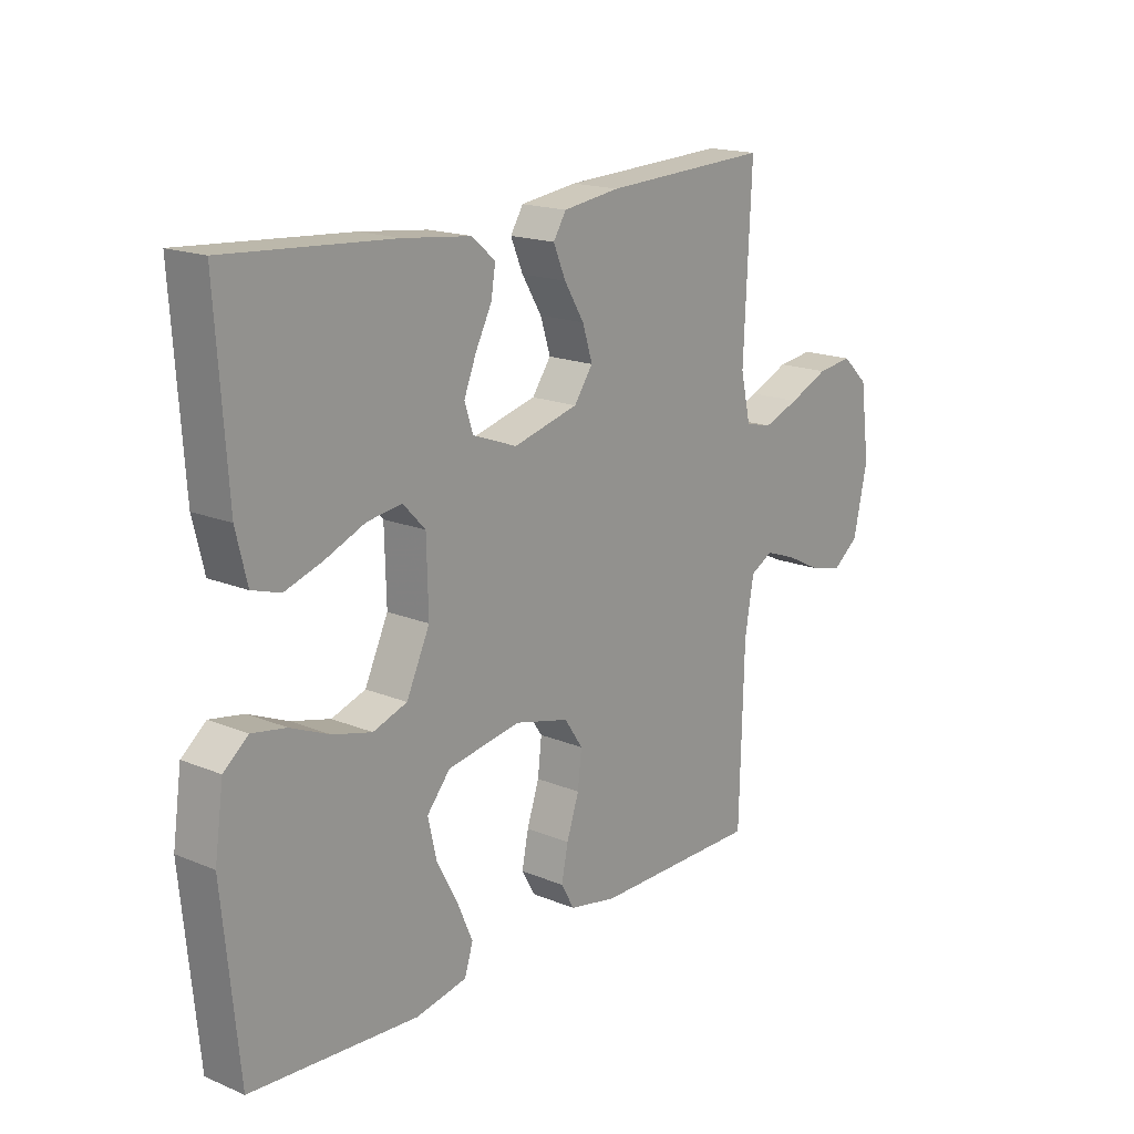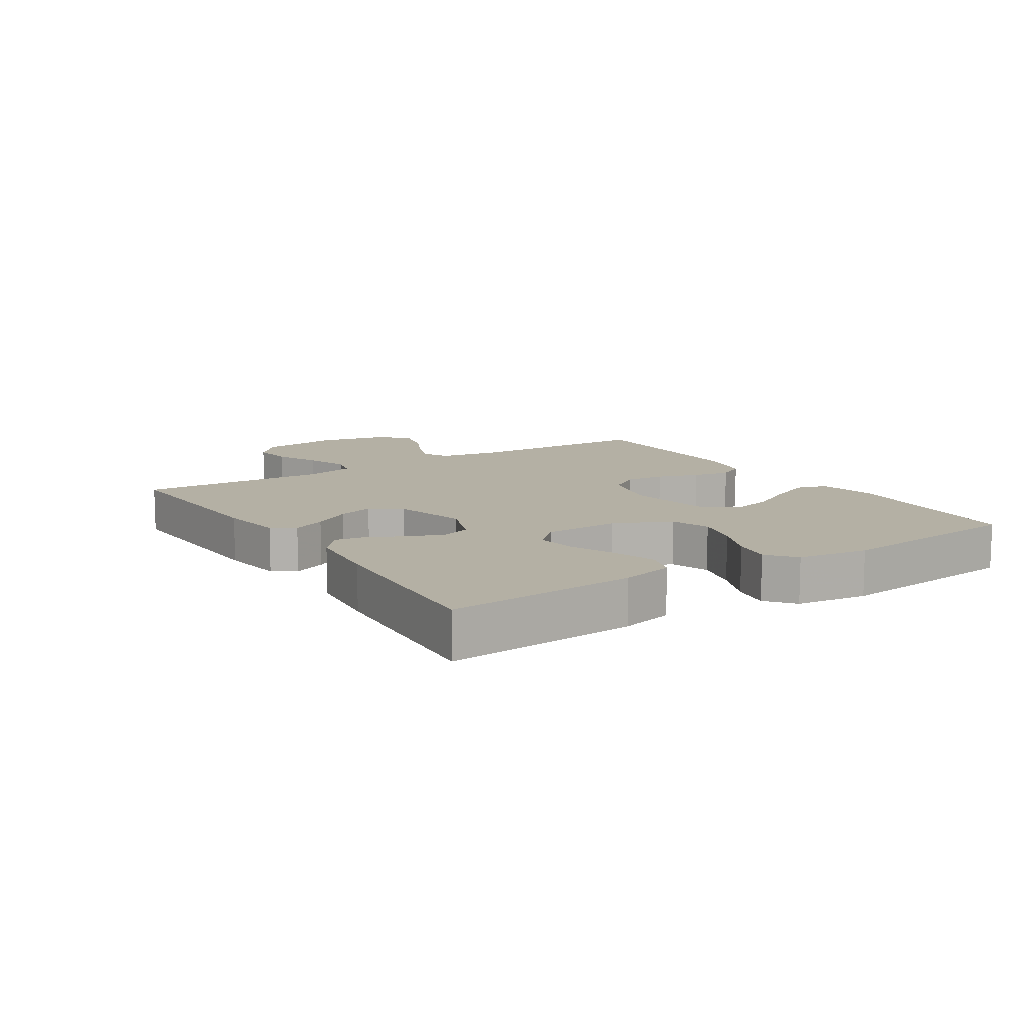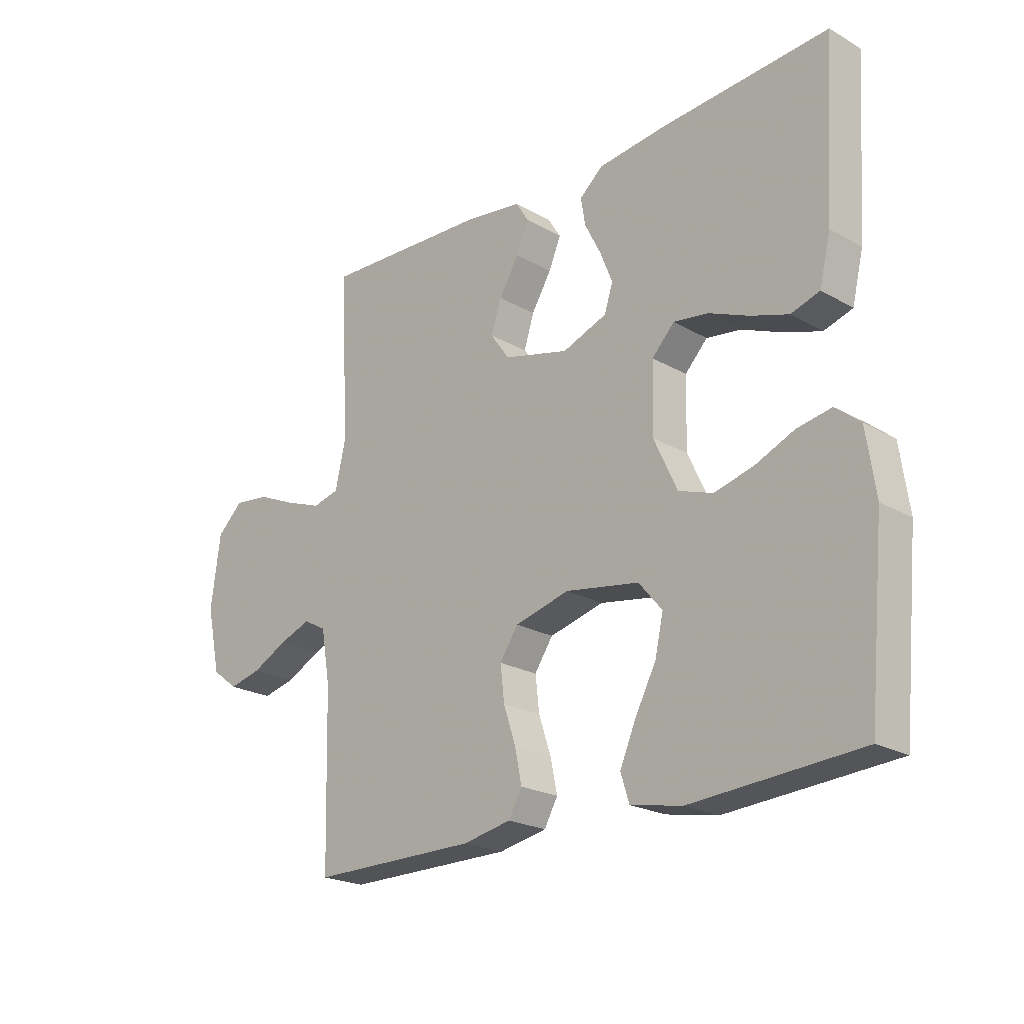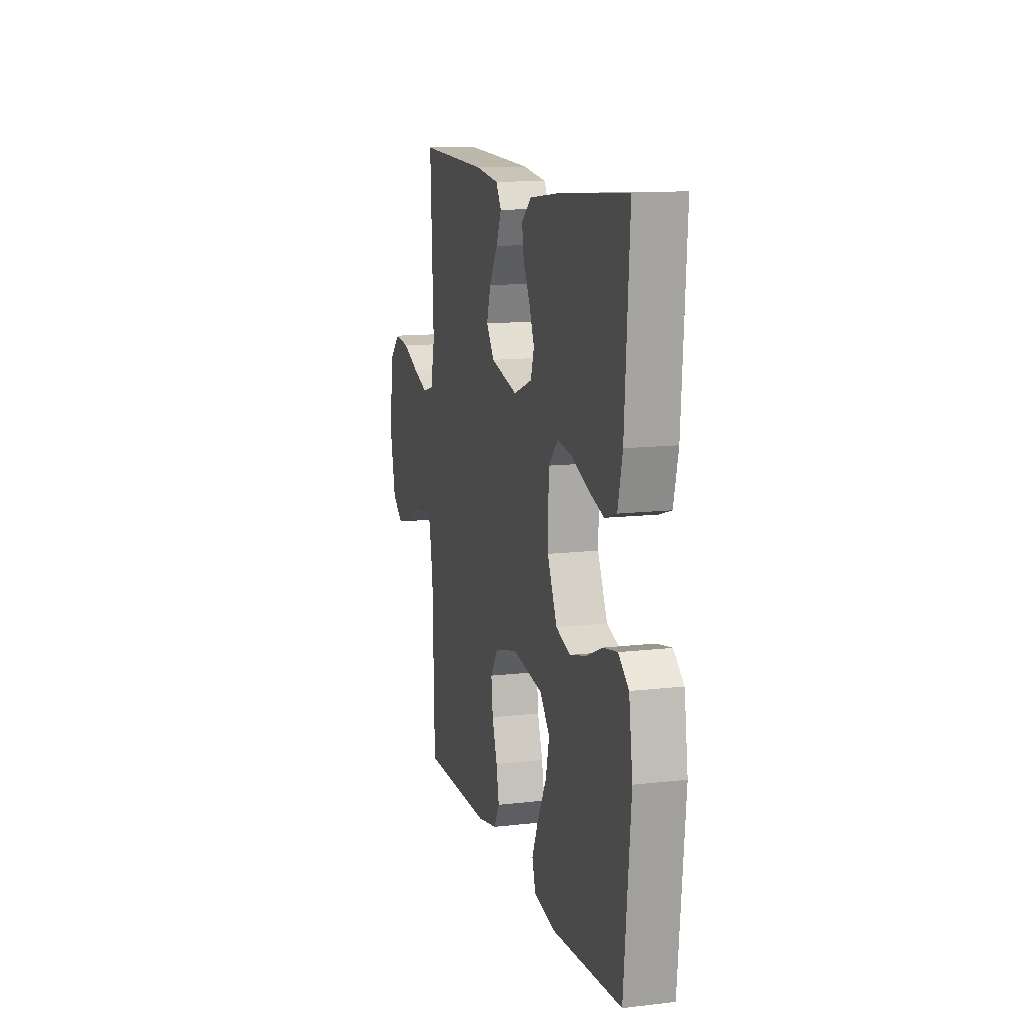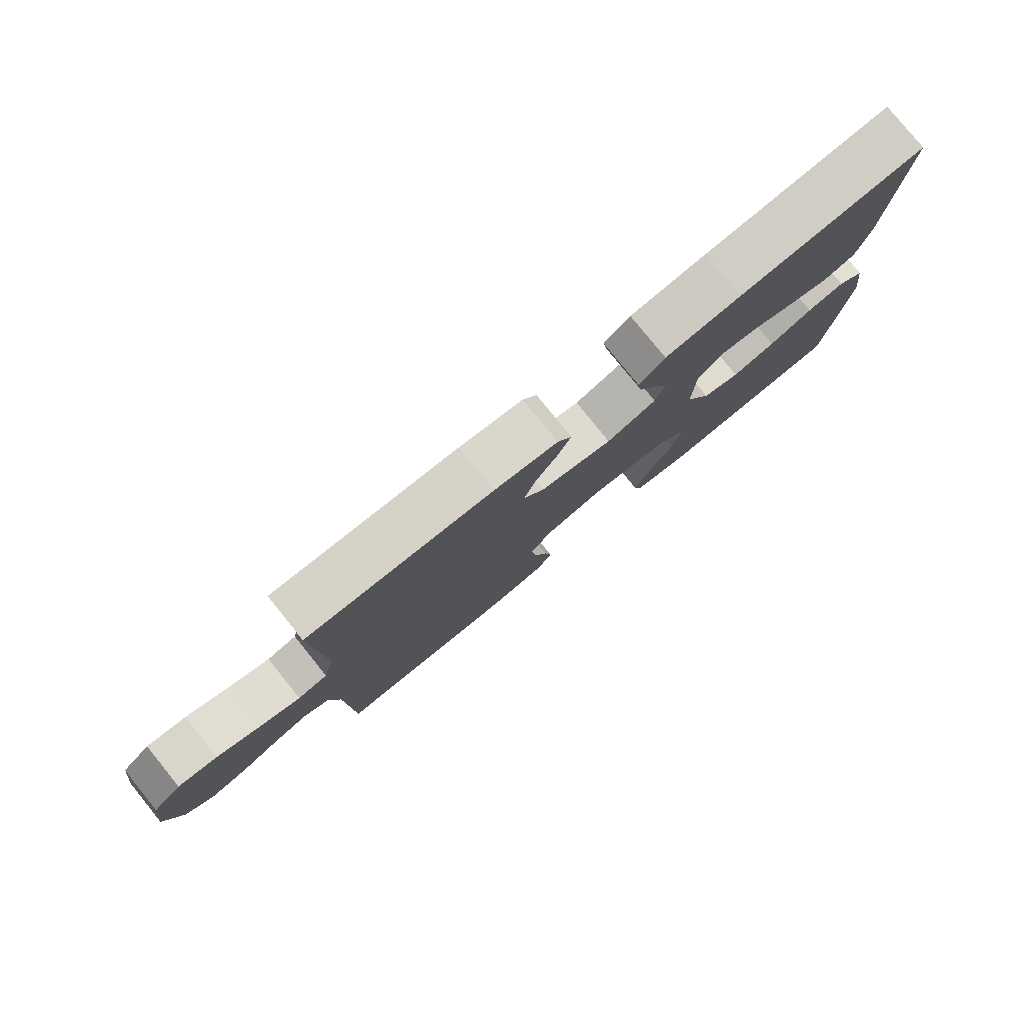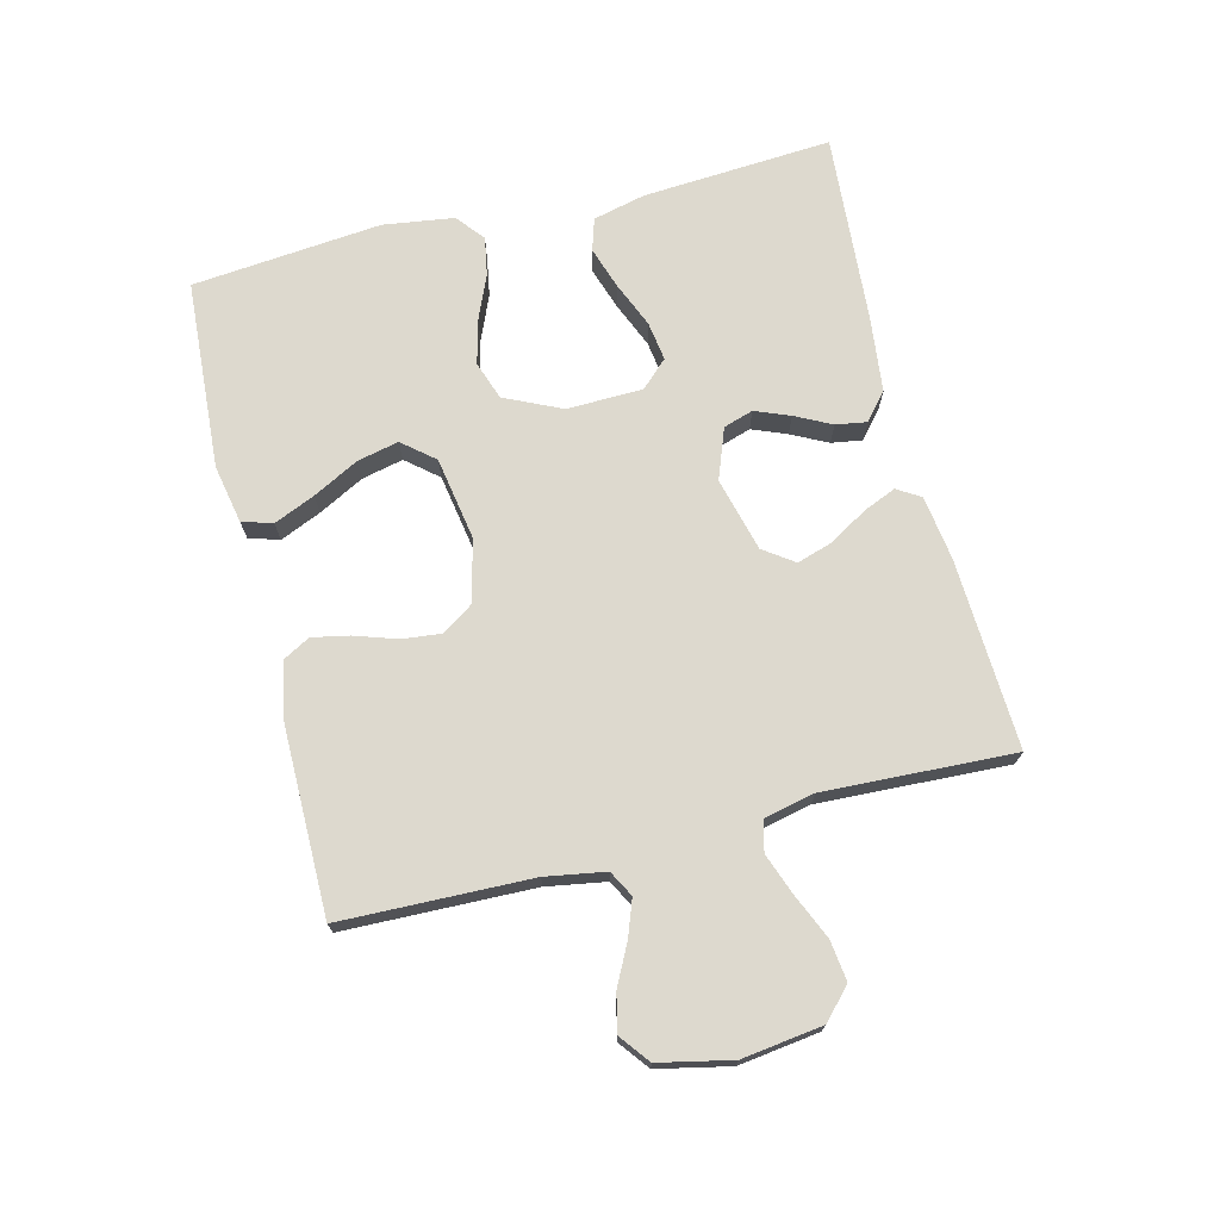
<metadata>
{"format":"obj","ext":"obj","renderer":"f3d","projection":"perspective","resolution":1024,"background":"white","views":[{"elev":17.5,"azim":129.3,"up":"+Z"},{"elev":11.4,"azim":57.1,"up":"+Y"},{"elev":-22.0,"azim":45.2,"up":"+Z"},{"elev":12.3,"azim":74.7,"up":"+Z"},{"elev":79.7,"azim":-39.0,"up":"+Z"},{"elev":71.7,"azim":-104.1,"up":"+Y"}]}
</metadata>
<code>
v -0.5 0.07 -0.5
v -0.508 0.07 -0.2
v -0.524 0.07 -0.106
v -0.565 0.07 -0.084
v -0.622 0.07 -0.105
v -0.685 0.07 -0.137
v -0.744 0.07 -0.151
v -0.791 0.07 -0.115
v -0.816 0.07 0
v -0.799 0.07 0.127
v -0.752 0.07 0.171
v -0.688 0.07 0.163
v -0.617 0.07 0.132
v -0.552 0.07 0.108
v -0.504 0.07 0.12
v -0.486 0.07 0.2
v -0.5 0.07 0.5
v -0.2 0.07 0.487
v -0.098 0.07 0.473
v -0.075 0.07 0.436
v -0.097 0.07 0.384
v -0.133 0.07 0.325
v -0.151 0.07 0.268
v -0.117 0.07 0.22
v 0 0.07 0.19
v 0.08 0.07 0.22
v 0.095 0.07 0.267
v 0.073 0.07 0.322
v 0.044 0.07 0.379
v 0.036 0.07 0.428
v 0.078 0.07 0.464
v 0.2 0.07 0.478
v 0.5 0.07 0.5
v 0.48 0.07 0.2
v 0.46 0.07 0.117
v 0.409 0.07 0.101
v 0.342 0.07 0.123
v 0.27 0.07 0.153
v 0.208 0.07 0.162
v 0.168 0.07 0.12
v 0.165 0.07 0
v 0.207 0.07 -0.09
v 0.268 0.07 -0.111
v 0.338 0.07 -0.093
v 0.408 0.07 -0.063
v 0.469 0.07 -0.052
v 0.513 0.07 -0.088
v 0.529 0.07 -0.2
v 0.5 0.07 -0.5
v 0.2 0.07 -0.52
v 0.108 0.07 -0.502
v 0.093 0.07 -0.454
v 0.121 0.07 -0.389
v 0.159 0.07 -0.317
v 0.174 0.07 -0.251
v 0.132 0.07 -0.201
v 0 0.07 -0.179
v -0.098 0.07 -0.204
v -0.131 0.07 -0.253
v -0.124 0.07 -0.315
v -0.102 0.07 -0.381
v -0.09 0.07 -0.44
v -0.114 0.07 -0.483
v -0.2 0.07 -0.5
v -0.5 0 -0.5
v -0.508 0 -0.2
v -0.524 0 -0.106
v -0.565 0 -0.084
v -0.622 0 -0.105
v -0.685 0 -0.137
v -0.744 0 -0.151
v -0.791 0 -0.115
v -0.816 0 0
v -0.799 0 0.127
v -0.752 0 0.171
v -0.688 0 0.163
v -0.617 0 0.132
v -0.552 0 0.108
v -0.504 0 0.12
v -0.486 0 0.2
v -0.5 0 0.5
v -0.2 0 0.487
v -0.098 0 0.473
v -0.075 0 0.436
v -0.097 0 0.384
v -0.133 0 0.325
v -0.151 0 0.268
v -0.117 0 0.22
v 0 0 0.19
v 0.08 0 0.22
v 0.095 0 0.267
v 0.073 0 0.322
v 0.044 0 0.379
v 0.036 0 0.428
v 0.078 0 0.464
v 0.2 0 0.478
v 0.5 0 0.5
v 0.48 0 0.2
v 0.46 0 0.117
v 0.409 0 0.101
v 0.342 0 0.123
v 0.27 0 0.153
v 0.208 0 0.162
v 0.168 0 0.12
v 0.165 0 0
v 0.207 0 -0.09
v 0.268 0 -0.111
v 0.338 0 -0.093
v 0.408 0 -0.063
v 0.469 0 -0.052
v 0.513 0 -0.088
v 0.529 0 -0.2
v 0.5 0 -0.5
v 0.2 0 -0.52
v 0.108 0 -0.502
v 0.093 0 -0.454
v 0.121 0 -0.389
v 0.159 0 -0.317
v 0.174 0 -0.251
v 0.132 0 -0.201
v 0 0 -0.179
v -0.098 0 -0.204
v -0.131 0 -0.253
v -0.124 0 -0.315
v -0.102 0 -0.381
v -0.09 0 -0.44
v -0.114 0 -0.483
v -0.2 0 -0.5
f 63 64 1 2
f 60 61 62 63
f 59 60 63 2
f 58 59 2 3
f 57 58 3 4
f 56 57 4
f 51 52 53 54
f 49 50 51 54
f 49 54 55
f 48 49 55 56
f 44 45 46 47
f 43 44 47 48
f 35 36 37 38
f 33 34 35 38
f 33 38 39
f 32 33 39 40
f 28 29 30 31
f 27 28 31 32
f 26 27 32 40
f 19 20 21 22
f 19 22 23
f 16 17 18 19
f 15 16 19 23
f 10 11 12 13
f 10 13 14
f 9 10 14
f 8 9 14 15
f 5 6 7 8
f 4 5 8 15
f 43 48 56 4
f 42 43 4 15
f 41 42 15
f 25 26 40 41
f 24 25 41 15
f 15 23 24
f 66 65 128 127
f 127 126 125 124
f 66 127 124 123
f 67 66 123 122
f 68 67 122 121
f 68 121 120
f 118 117 116 115
f 118 115 114 113
f 119 118 113
f 120 119 113 112
f 111 110 109 108
f 112 111 108 107
f 102 101 100 99
f 102 99 98 97
f 103 102 97
f 104 103 97 96
f 95 94 93 92
f 96 95 92 91
f 104 96 91 90
f 86 85 84 83
f 87 86 83
f 83 82 81 80
f 87 83 80 79
f 77 76 75 74
f 78 77 74
f 78 74 73
f 79 78 73 72
f 72 71 70 69
f 79 72 69 68
f 68 120 112 107
f 79 68 107 106
f 79 106 105
f 105 104 90 89
f 79 105 89 88
f 88 87 79
f 1 65 66 2
f 2 66 67 3
f 3 67 68 4
f 4 68 69 5
f 5 69 70 6
f 6 70 71 7
f 7 71 72 8
f 8 72 73 9
f 9 73 74 10
f 10 74 75 11
f 11 75 76 12
f 12 76 77 13
f 13 77 78 14
f 14 78 79 15
f 15 79 80 16
f 16 80 81 17
f 17 81 82 18
f 18 82 83 19
f 19 83 84 20
f 20 84 85 21
f 21 85 86 22
f 22 86 87 23
f 23 87 88 24
f 24 88 89 25
f 25 89 90 26
f 26 90 91 27
f 27 91 92 28
f 28 92 93 29
f 29 93 94 30
f 30 94 95 31
f 31 95 96 32
f 32 96 97 33
f 33 97 98 34
f 34 98 99 35
f 35 99 100 36
f 36 100 101 37
f 37 101 102 38
f 38 102 103 39
f 39 103 104 40
f 40 104 105 41
f 41 105 106 42
f 42 106 107 43
f 43 107 108 44
f 44 108 109 45
f 45 109 110 46
f 46 110 111 47
f 47 111 112 48
f 48 112 113 49
f 49 113 114 50
f 50 114 115 51
f 51 115 116 52
f 52 116 117 53
f 53 117 118 54
f 54 118 119 55
f 55 119 120 56
f 56 120 121 57
f 57 121 122 58
f 58 122 123 59
f 59 123 124 60
f 60 124 125 61
f 61 125 126 62
f 62 126 127 63
f 63 127 128 64
f 64 128 65 1

</code>
